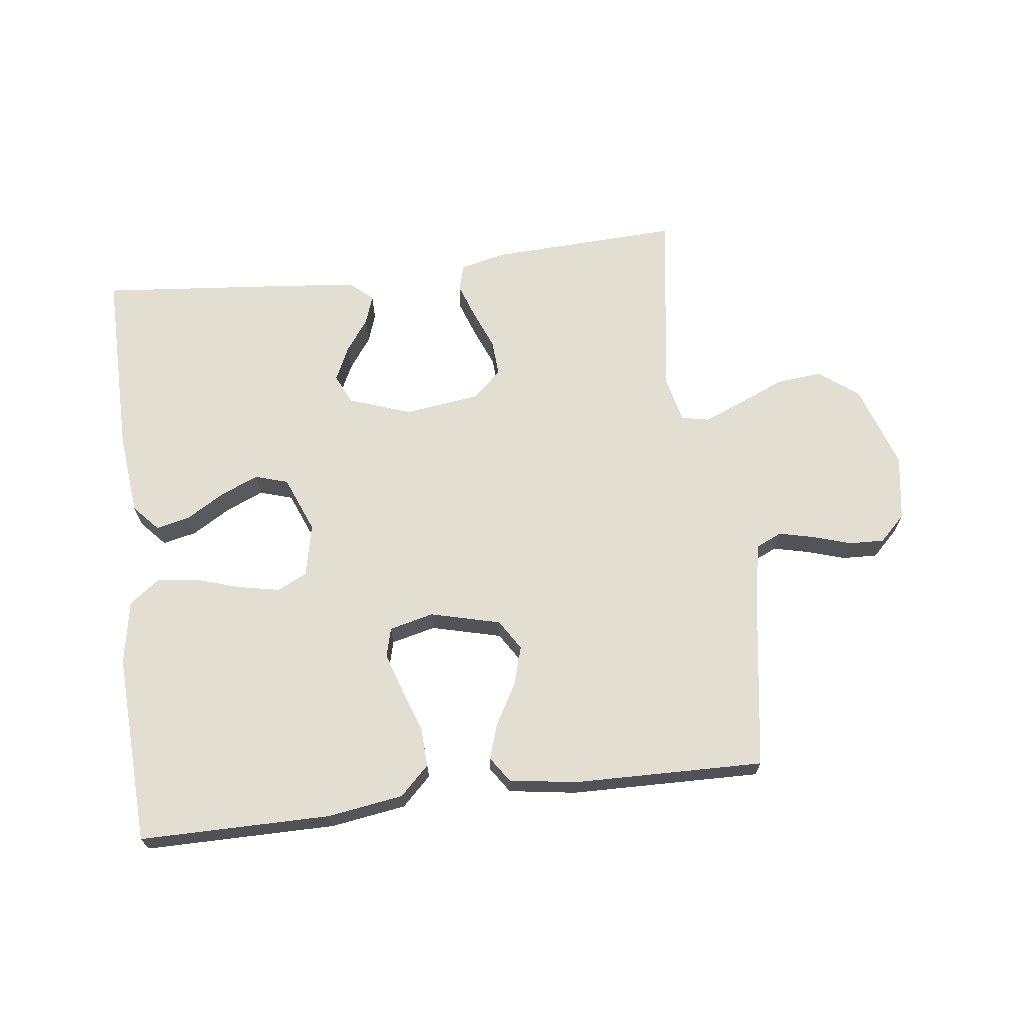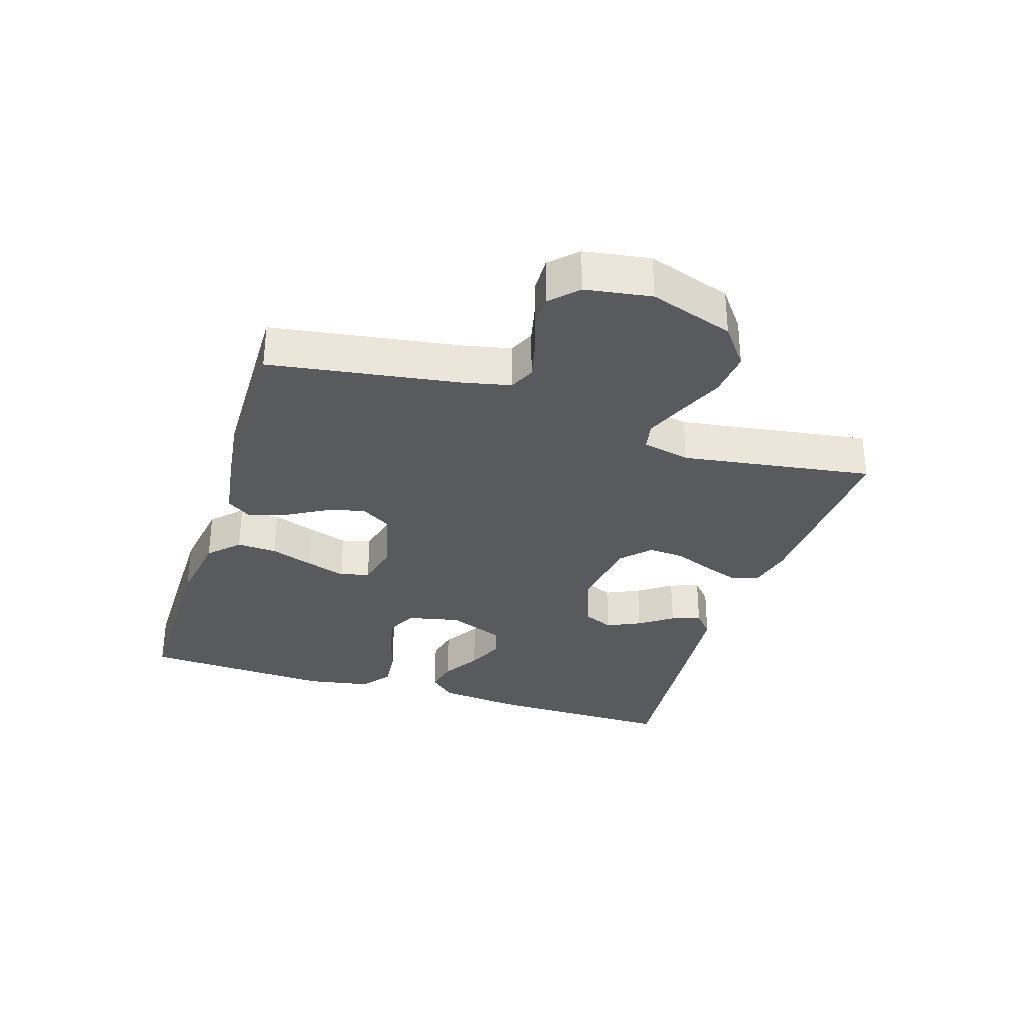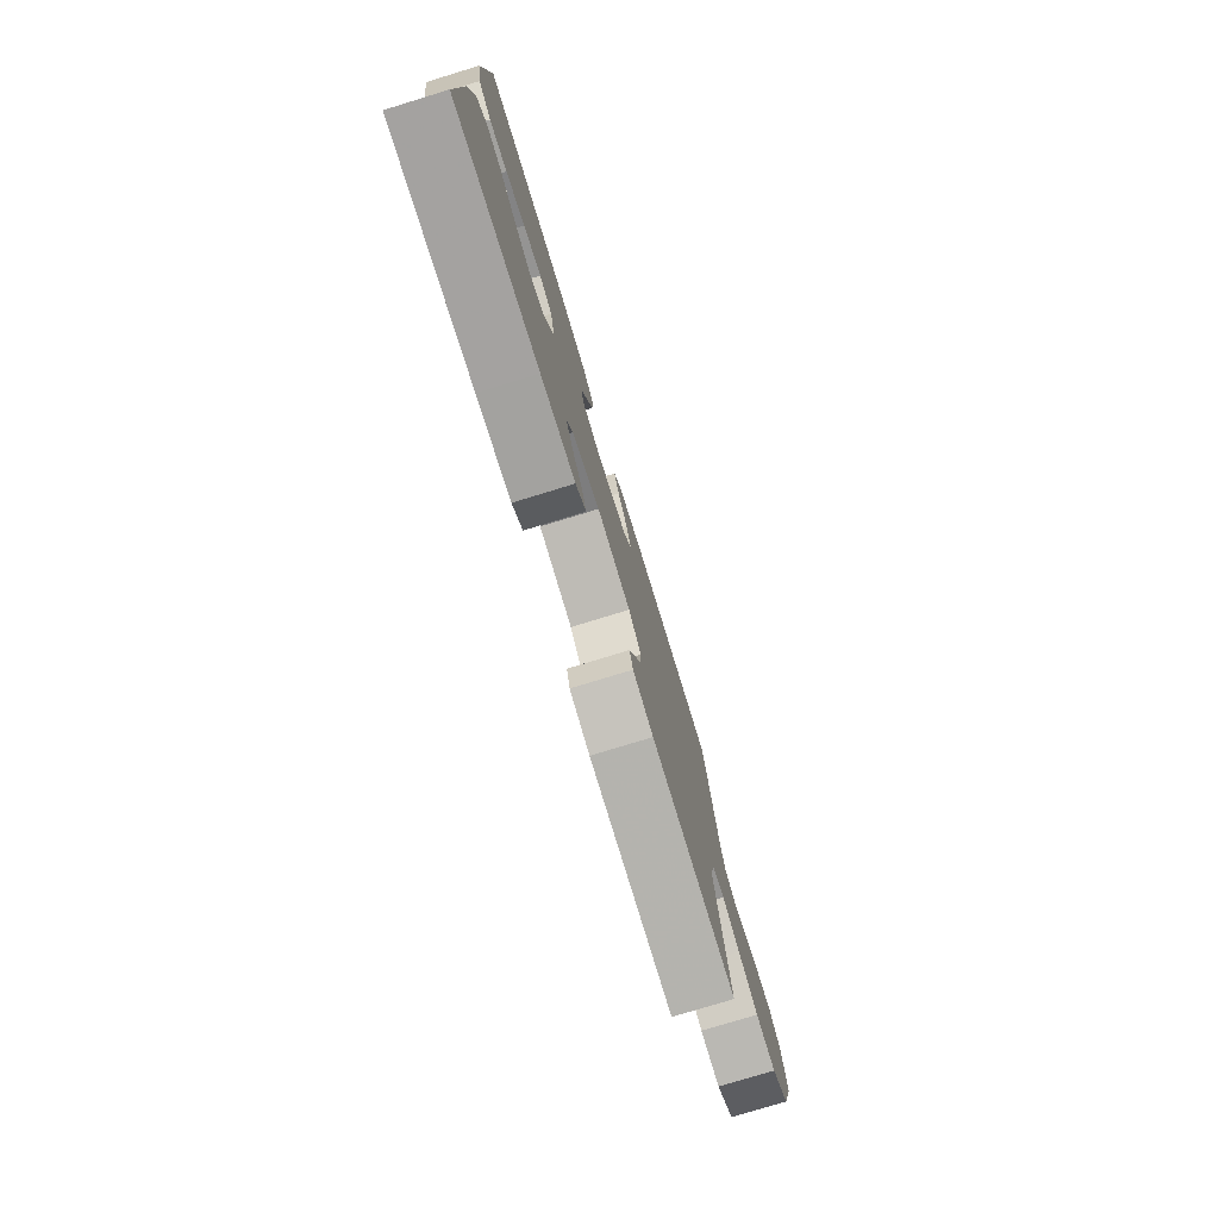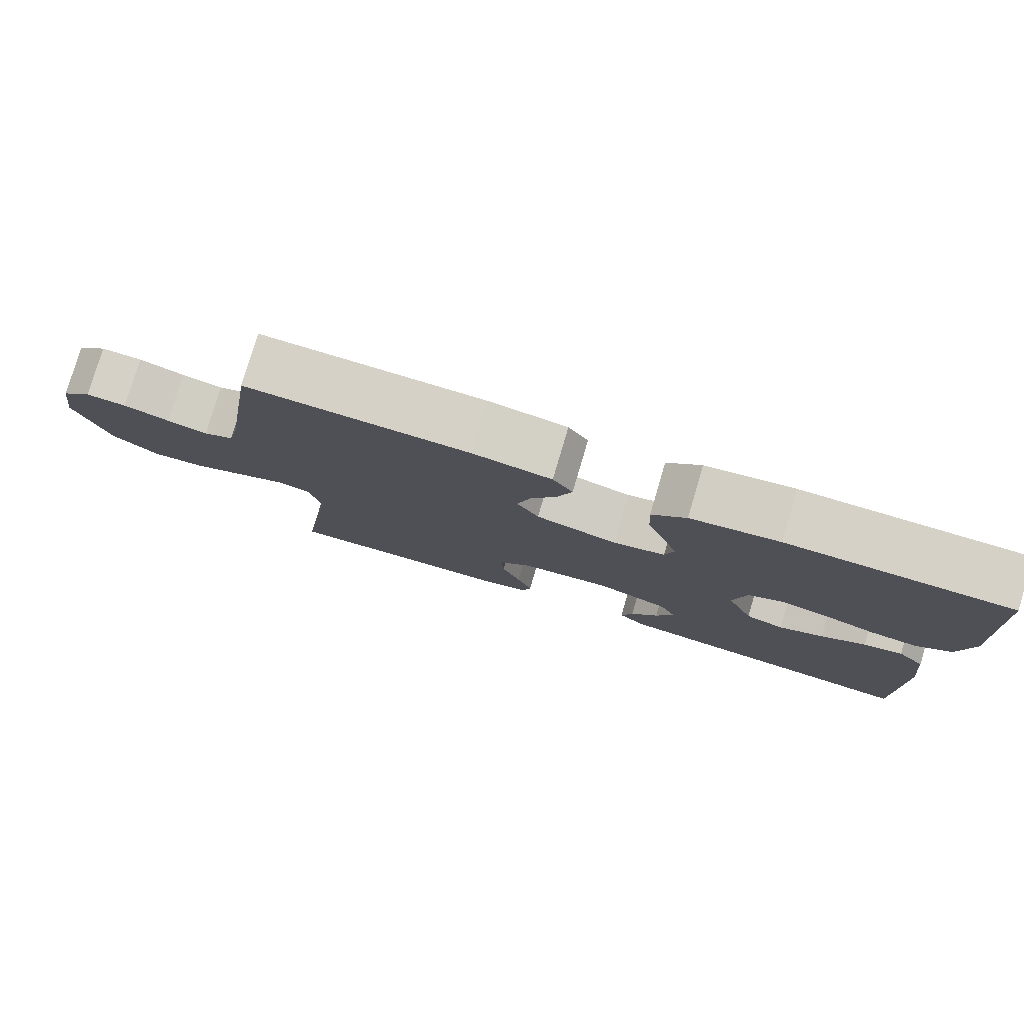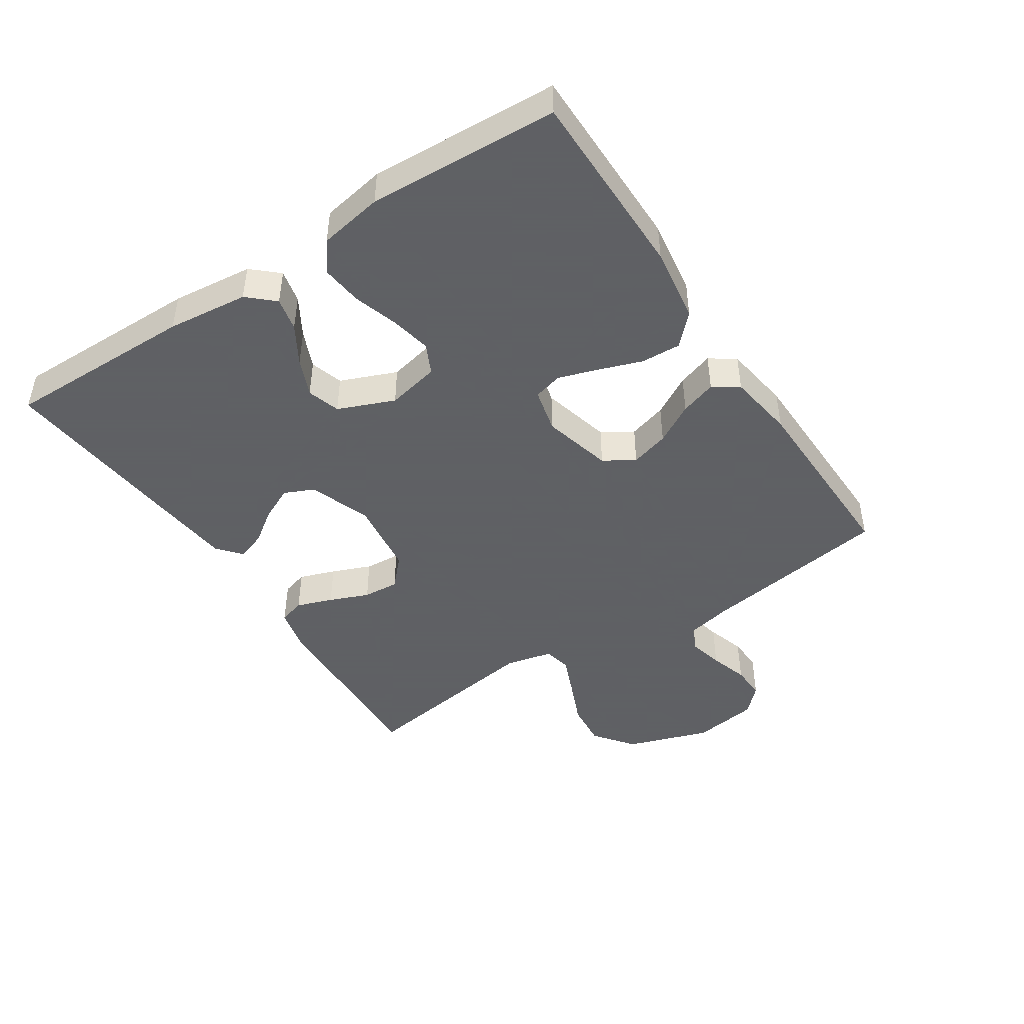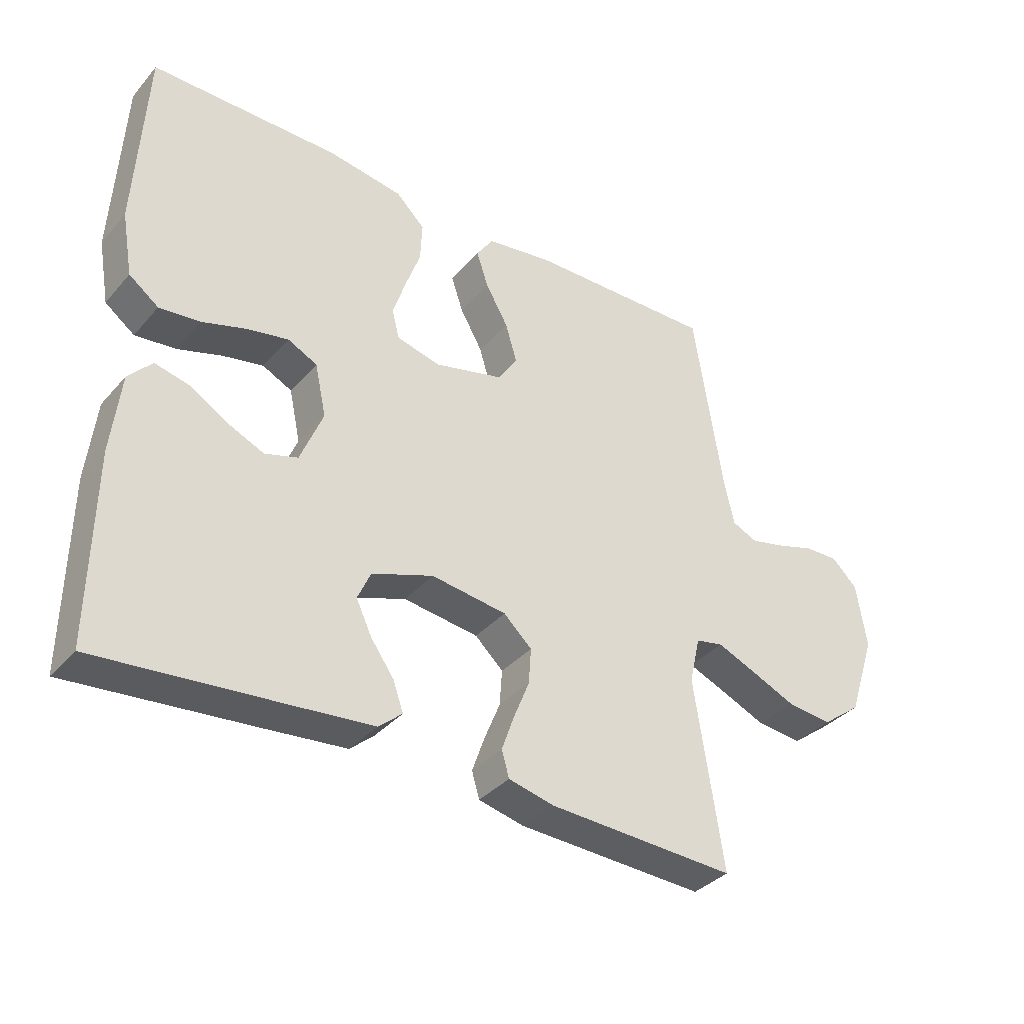
<metadata>
{"format":"obj","ext":"obj","renderer":"f3d","projection":"perspective","resolution":1024,"background":"white","views":[{"elev":67.6,"azim":-7.1,"up":"+Y"},{"elev":-31.7,"azim":72.4,"up":"+Y"},{"elev":-77.6,"azim":-73.0,"up":"+Z"},{"elev":79.0,"azim":-163.5,"up":"+Z"},{"elev":-45.3,"azim":-56.8,"up":"+Y"},{"elev":-36.0,"azim":-35.3,"up":"+Z"}]}
</metadata>
<code>
v 0.5 0.07 0.5
v 0.546 0.07 0.2
v 0.562 0.07 0.128
v 0.602 0.07 0.11
v 0.657 0.07 0.123
v 0.718 0.07 0.142
v 0.773 0.07 0.144
v 0.814 0.07 0.104
v 0.83 0.07 0
v 0.786 0.07 -0.132
v 0.723 0.07 -0.18
v 0.651 0.07 -0.173
v 0.579 0.07 -0.142
v 0.516 0.07 -0.116
v 0.472 0.07 -0.125
v 0.455 0.07 -0.2
v 0.5 0.07 -0.5
v 0.2 0.07 -0.487
v 0.128 0.07 -0.47
v 0.116 0.07 -0.429
v 0.136 0.07 -0.372
v 0.161 0.07 -0.31
v 0.165 0.07 -0.253
v 0.12 0.07 -0.211
v 0 0.07 -0.195
v -0.098 0.07 -0.23
v -0.119 0.07 -0.277
v -0.094 0.07 -0.33
v -0.057 0.07 -0.382
v -0.041 0.07 -0.428
v -0.078 0.07 -0.46
v -0.2 0.07 -0.472
v -0.5 0.07 -0.5
v -0.497 0.07 -0.2
v -0.483 0.07 -0.072
v -0.446 0.07 -0.031
v -0.393 0.07 -0.043
v -0.333 0.07 -0.079
v -0.273 0.07 -0.105
v -0.221 0.07 -0.089
v -0.185 0.07 0
v -0.203 0.07 0.083
v -0.25 0.07 0.106
v -0.315 0.07 0.093
v -0.385 0.07 0.071
v -0.45 0.07 0.064
v -0.497 0.07 0.099
v -0.515 0.07 0.2
v -0.5 0.07 0.5
v -0.2 0.07 0.5
v -0.081 0.07 0.482
v -0.035 0.07 0.437
v -0.038 0.07 0.374
v -0.062 0.07 0.306
v -0.082 0.07 0.244
v -0.07 0.07 0.198
v 0 0.07 0.181
v 0.11 0.07 0.209
v 0.14 0.07 0.257
v 0.122 0.07 0.318
v 0.086 0.07 0.381
v 0.067 0.07 0.438
v 0.094 0.07 0.478
v 0.2 0.07 0.494
v 0.5 0 0.5
v 0.546 0 0.2
v 0.562 0 0.128
v 0.602 0 0.11
v 0.657 0 0.123
v 0.718 0 0.142
v 0.773 0 0.144
v 0.814 0 0.104
v 0.83 0 0
v 0.786 0 -0.132
v 0.723 0 -0.18
v 0.651 0 -0.173
v 0.579 0 -0.142
v 0.516 0 -0.116
v 0.472 0 -0.125
v 0.455 0 -0.2
v 0.5 0 -0.5
v 0.2 0 -0.487
v 0.128 0 -0.47
v 0.116 0 -0.429
v 0.136 0 -0.372
v 0.161 0 -0.31
v 0.165 0 -0.253
v 0.12 0 -0.211
v 0 0 -0.195
v -0.098 0 -0.23
v -0.119 0 -0.277
v -0.094 0 -0.33
v -0.057 0 -0.382
v -0.041 0 -0.428
v -0.078 0 -0.46
v -0.2 0 -0.472
v -0.5 0 -0.5
v -0.497 0 -0.2
v -0.483 0 -0.072
v -0.446 0 -0.031
v -0.393 0 -0.043
v -0.333 0 -0.079
v -0.273 0 -0.105
v -0.221 0 -0.089
v -0.185 0 0
v -0.203 0 0.083
v -0.25 0 0.106
v -0.315 0 0.093
v -0.385 0 0.071
v -0.45 0 0.064
v -0.497 0 0.099
v -0.515 0 0.2
v -0.5 0 0.5
v -0.2 0 0.5
v -0.081 0 0.482
v -0.035 0 0.437
v -0.038 0 0.374
v -0.062 0 0.306
v -0.082 0 0.244
v -0.07 0 0.198
v 0 0 0.181
v 0.11 0 0.209
v 0.14 0 0.257
v 0.122 0 0.318
v 0.086 0 0.381
v 0.067 0 0.438
v 0.094 0 0.478
v 0.2 0 0.494
f 63 64 1 2
f 60 61 62 63
f 59 60 63 2
f 58 59 2 3
f 57 58 3 4
f 51 52 53 54
f 51 54 55
f 50 51 55
f 49 50 55 56
f 47 48 49 56
f 44 45 46 47
f 43 44 47 56
f 35 36 37 38
f 35 38 39
f 34 35 39
f 33 34 39 40
f 31 32 33 40
f 28 29 30 31
f 27 28 31 40
f 19 20 21 22
f 17 18 19 22
f 16 17 22 23
f 15 16 23 24
f 10 11 12 13
f 10 13 14
f 9 10 14
f 8 9 14 15
f 5 6 7 8
f 4 5 8 15
f 42 43 56 57
f 41 42 57 4
f 26 27 40 41
f 25 26 41 4
f 4 15 24 25
f 66 65 128 127
f 127 126 125 124
f 66 127 124 123
f 67 66 123 122
f 68 67 122 121
f 118 117 116 115
f 119 118 115
f 119 115 114
f 120 119 114 113
f 120 113 112 111
f 111 110 109 108
f 120 111 108 107
f 102 101 100 99
f 103 102 99
f 103 99 98
f 104 103 98 97
f 104 97 96 95
f 95 94 93 92
f 104 95 92 91
f 86 85 84 83
f 86 83 82 81
f 87 86 81 80
f 88 87 80 79
f 77 76 75 74
f 78 77 74
f 78 74 73
f 79 78 73 72
f 72 71 70 69
f 79 72 69 68
f 121 120 107 106
f 68 121 106 105
f 105 104 91 90
f 68 105 90 89
f 89 88 79 68
f 1 65 66 2
f 2 66 67 3
f 3 67 68 4
f 4 68 69 5
f 5 69 70 6
f 6 70 71 7
f 7 71 72 8
f 8 72 73 9
f 9 73 74 10
f 10 74 75 11
f 11 75 76 12
f 12 76 77 13
f 13 77 78 14
f 14 78 79 15
f 15 79 80 16
f 16 80 81 17
f 17 81 82 18
f 18 82 83 19
f 19 83 84 20
f 20 84 85 21
f 21 85 86 22
f 22 86 87 23
f 23 87 88 24
f 24 88 89 25
f 25 89 90 26
f 26 90 91 27
f 27 91 92 28
f 28 92 93 29
f 29 93 94 30
f 30 94 95 31
f 31 95 96 32
f 32 96 97 33
f 33 97 98 34
f 34 98 99 35
f 35 99 100 36
f 36 100 101 37
f 37 101 102 38
f 38 102 103 39
f 39 103 104 40
f 40 104 105 41
f 41 105 106 42
f 42 106 107 43
f 43 107 108 44
f 44 108 109 45
f 45 109 110 46
f 46 110 111 47
f 47 111 112 48
f 48 112 113 49
f 49 113 114 50
f 50 114 115 51
f 51 115 116 52
f 52 116 117 53
f 53 117 118 54
f 54 118 119 55
f 55 119 120 56
f 56 120 121 57
f 57 121 122 58
f 58 122 123 59
f 59 123 124 60
f 60 124 125 61
f 61 125 126 62
f 62 126 127 63
f 63 127 128 64
f 64 128 65 1

</code>
